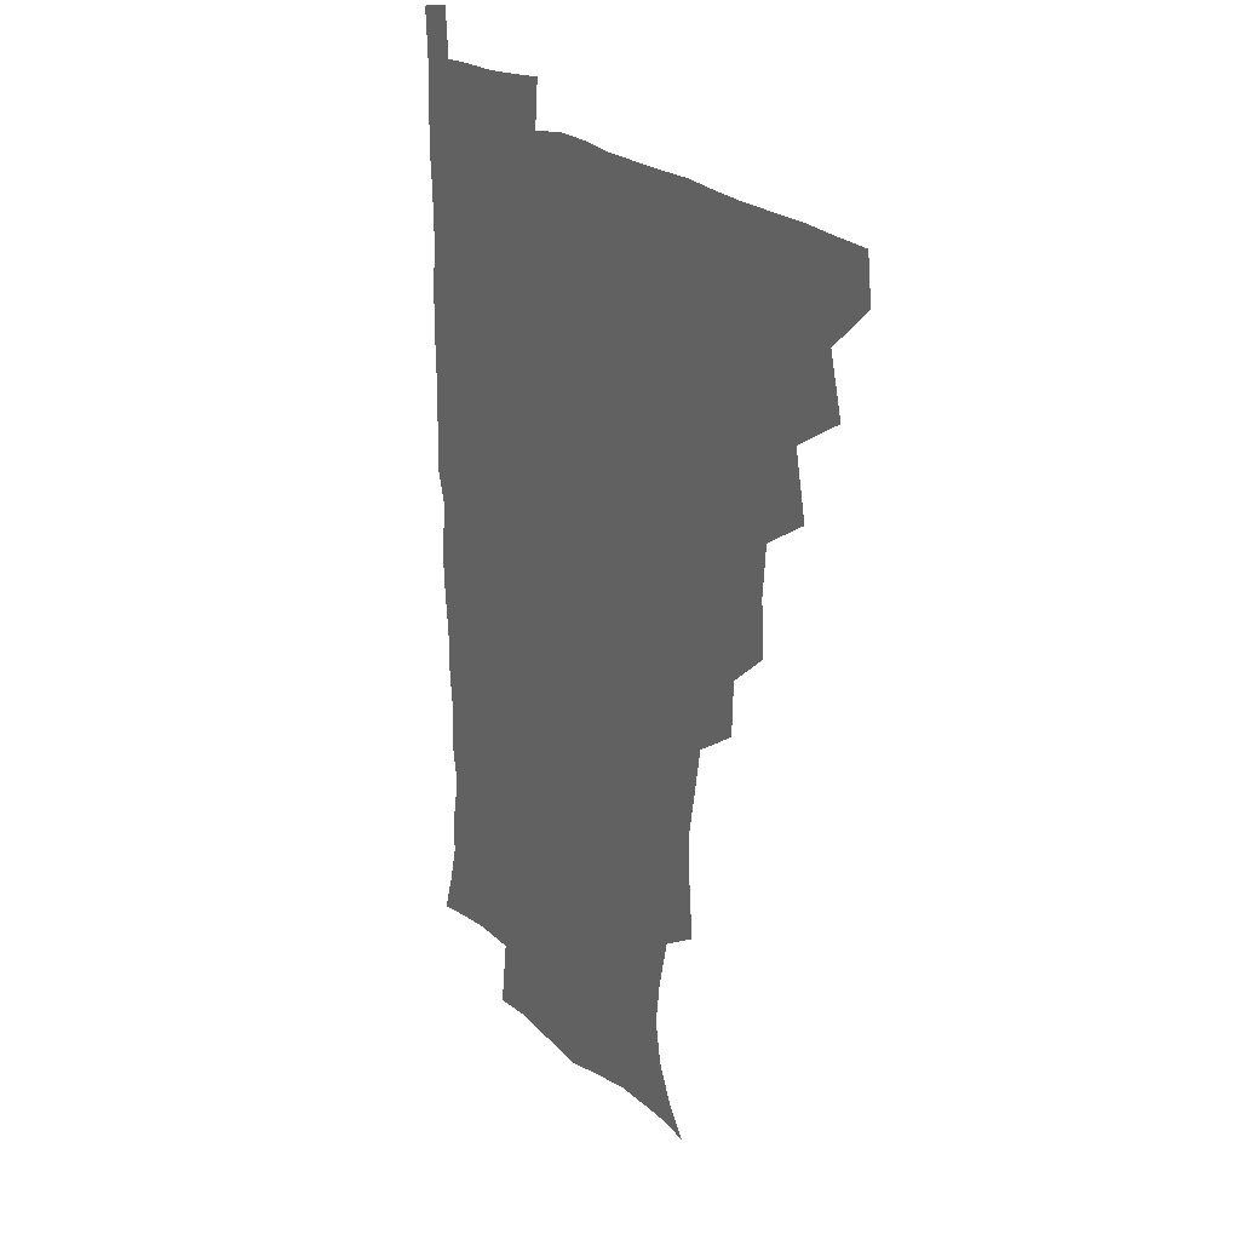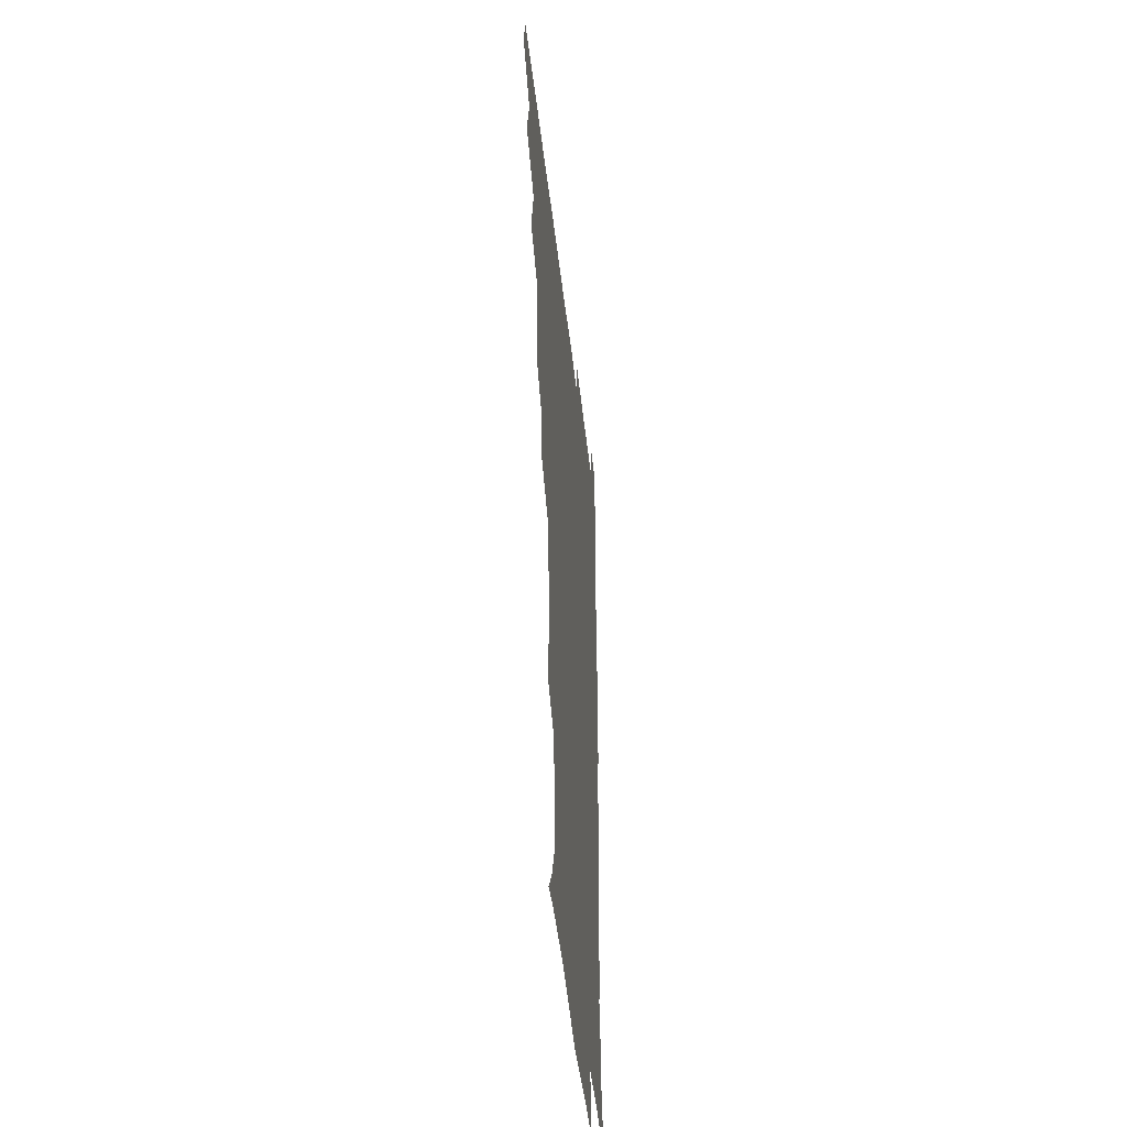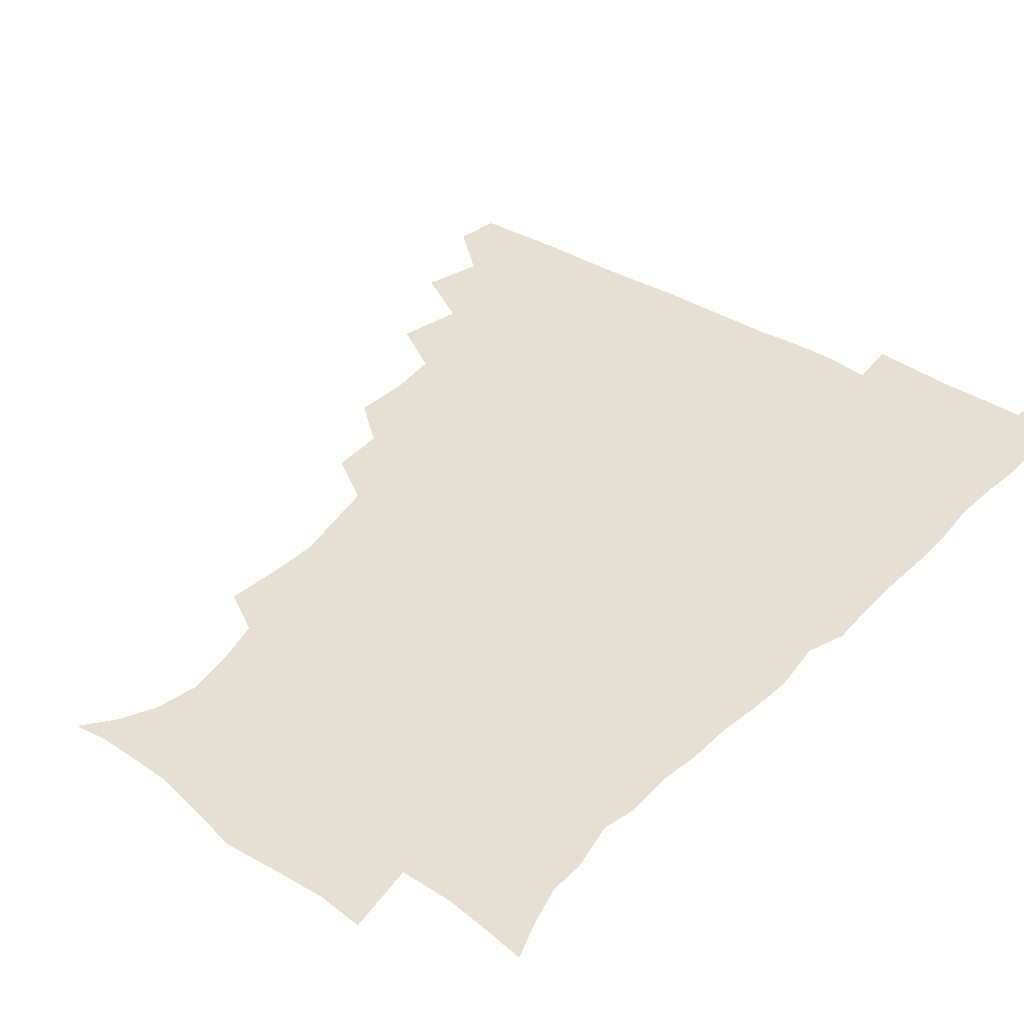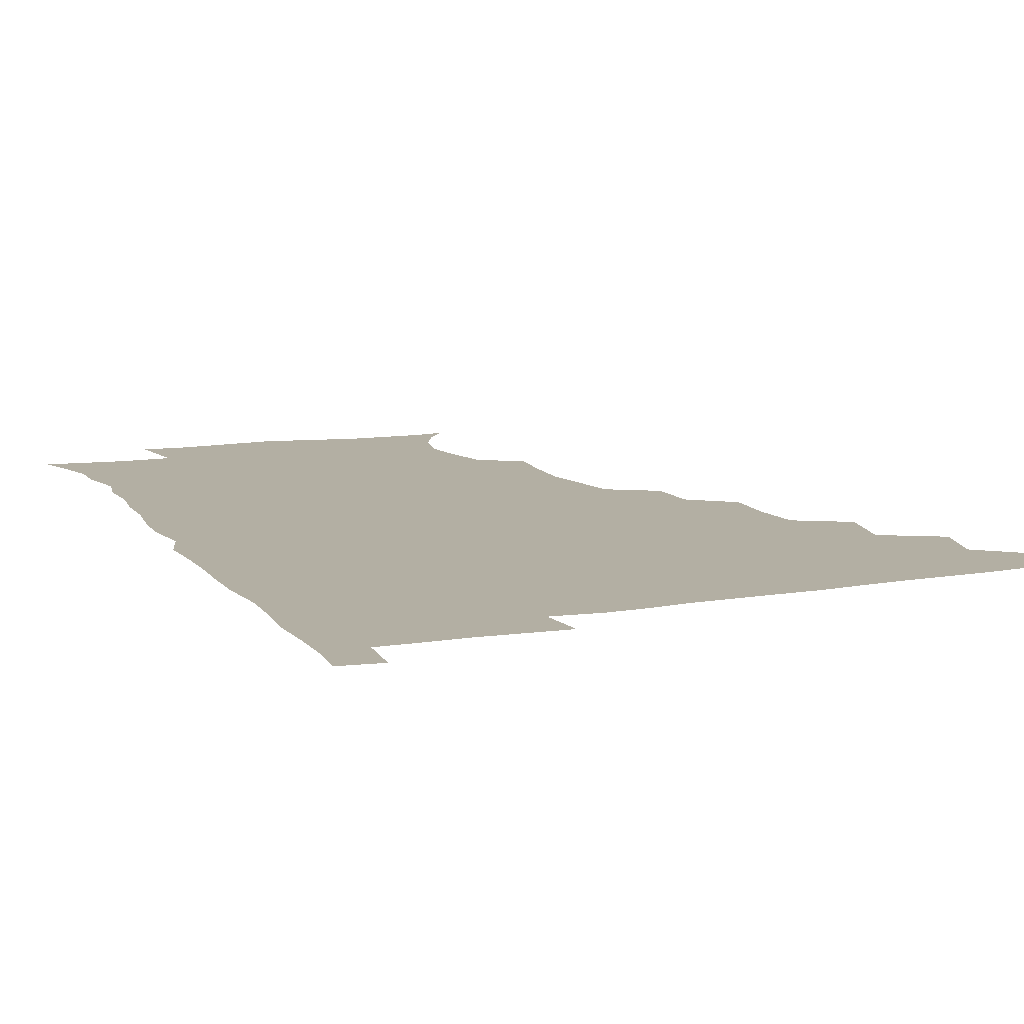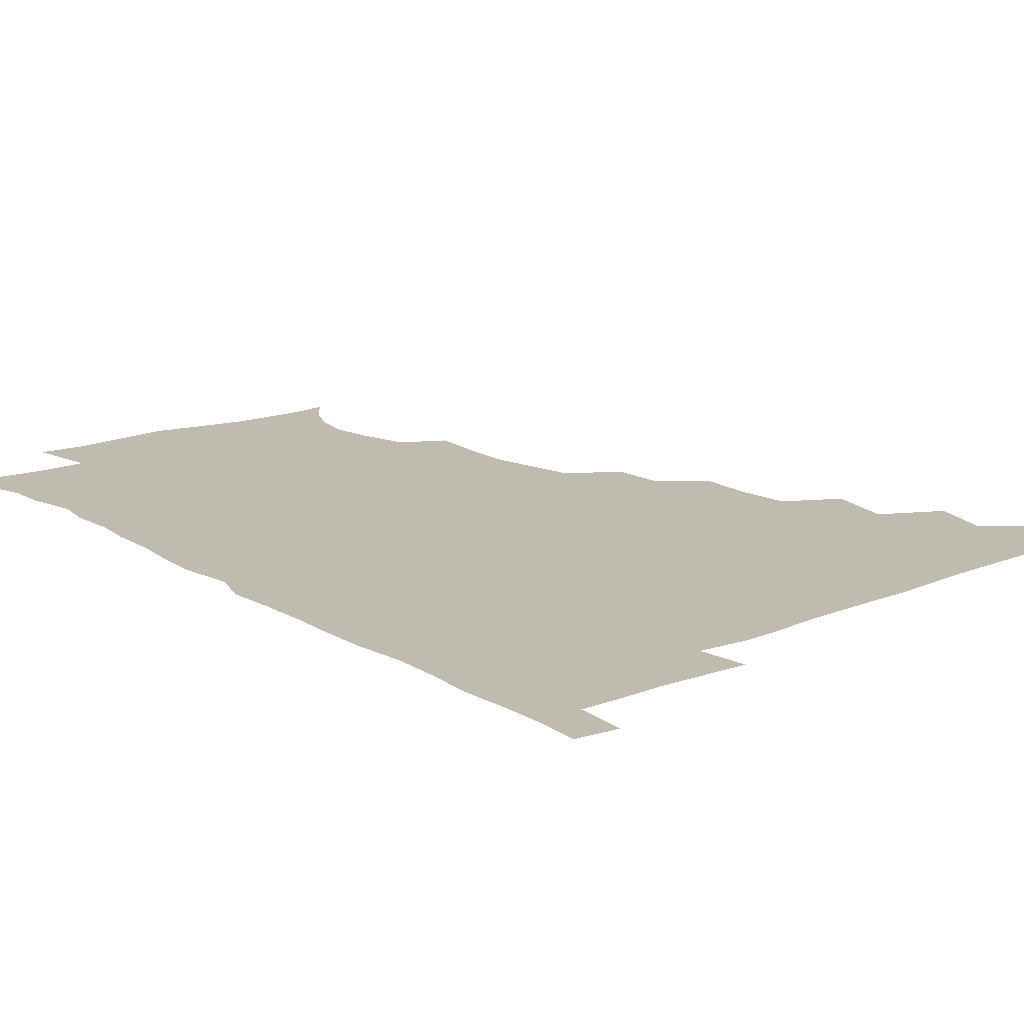
<metadata>
{"format":"obj","ext":"obj","renderer":"f3d","projection":"perspective","resolution":1024,"background":"white","views":[{"elev":21.4,"azim":-120.7,"up":"+Y"},{"elev":-44.7,"azim":-83.8,"up":"+Y"},{"elev":38.1,"azim":38.3,"up":"+Z"},{"elev":11.1,"azim":156.9,"up":"+Z"},{"elev":16.1,"azim":140.0,"up":"+Z"}]}
</metadata>
<code>
v 464.7 479.4 0
v 466.7 495 0
v 476.5 444.6 0
v 482.2 464.5 0
v 482.7 480 0
v 481.8 495.4 0
v 492.5 410.6 0
v 497.5 432.6 0
v 497 449.3 0
v 498.7 465.8 0
v 497.5 480.7 0
v 496.6 496.1 0
v 511.9 363.1 0
v 513 381.9 0
v 511.3 399.5 0
v 514.6 420.8 0
v 513 435.1 0
v 513.4 451.2 0
v 513.1 466 0
v 512.5 480.7 0
v 511.6 496 0
v 528 332.1 0
v 527.2 350.8 0
v 528.6 371.4 0
v 529 390.1 0
v 529.5 407.5 0
v 528.7 421.4 0
v 528.8 436.9 0
v 528.4 451.6 0
v 527.9 466.2 0
v 527.1 481.1 0
v 526.6 496 0
v 549 253.7 0
v 550.7 271.9 0
v 551.4 289.4 0
v 548.6 303.7 0
v 545.3 321.2 0
v 544.6 341.7 0
v 543.9 358.8 0
v 543 374.1 0
v 542.3 389 0
v 543.2 406.6 0
v 544 422.9 0
v 544 437.7 0
v 543.3 451.9 0
v 542.5 466.5 0
v 541.9 481.3 0
v 541.2 496.5 0
v 553.9 176.5 0
v 561.9 186.7 0
v 567.8 198.5 0
v 570.6 213 0
v 568.4 228 0
v 564.2 244.9 0
v 564.8 265.7 0
v 564.2 281.6 0
v 563 296.6 0
v 561.4 312.6 0
v 559.7 328.8 0
v 559.4 346.4 0
v 558.7 361.8 0
v 559.2 378.6 0
v 559 393.8 0
v 558.9 409 0
v 558.9 423.7 0
v 558.5 437.7 0
v 558.8 452 0
v 557.8 466.3 0
v 556.7 481.6 0
v 555.7 497.4 0
v 565 177.7 0
v 574.1 190.1 0
v 580 206.2 0
v 580.6 220.9 0
v 579.4 238.3 0
v 577.5 253.2 0
v 577.9 271.7 0
v 577.6 288.1 0
v 576.6 302.9 0
v 575.5 318.2 0
v 574.4 333.1 0
v 573.7 348.7 0
v 573.7 364.4 0
v 573.4 379.4 0
v 573.7 395.2 0
v 573.6 409.8 0
v 573.2 423.7 0
v 573.3 437.9 0
v 573.4 451.9 0
v 572.6 466.3 0
v 571.6 481.4 0
v 570.5 497.1 0
v 577.1 177.3 0
v 586.6 191.7 0
v 592.3 210.9 0
v 592.7 227.6 0
v 591.7 243.3 0
v 591.2 258.9 0
v 591 273.8 0
v 590.2 289.9 0
v 589.8 305.9 0
v 589 319.5 0
v 588.6 335.6 0
v 588 349.8 0
v 588 365.5 0
v 587.7 379.9 0
v 587.8 395.3 0
v 587.8 410 0
v 587.9 424.5 0
v 587.7 438 0
v 587.5 452 0
v 587.3 466.2 0
v 586.7 480.9 0
v 585.4 497 0
v 592.3 176.4 0
v 602.3 196.3 0
v 605.2 214.2 0
v 605.4 229.3 0
v 604.5 244.5 0
v 604 259.1 0
v 604.1 277.4 0
v 603.8 291.5 0
v 603.1 305.8 0
v 603 322.2 0
v 602.5 335.4 0
v 602 349.6 0
v 602 365.3 0
v 602.1 380.8 0
v 602.1 395.6 0
v 602.4 410.4 0
v 602.1 423.6 0
v 602.1 437.9 0
v 602.2 452.2 0
v 602 466.2 0
v 601.7 480.4 0
v 600.2 497 0
v 609.3 172.8 0
v 616.5 196.7 0
v 618 214.9 0
v 618.5 232.1 0
v 617.7 245.4 0
v 617.6 262.8 0
v 617.5 277.4 0
v 617.1 292.2 0
v 617.1 307.6 0
v 616.8 321.9 0
v 616.5 336.7 0
v 616.4 351.4 0
v 616.4 367.1 0
v 616.4 380.9 0
v 616.2 394.2 0
v 616.6 411 0
v 616.7 424.2 0
v 617 438.5 0
v 616.8 452.4 0
v 616.3 466.7 0
v 616.2 480.8 0
v 614.6 498.1 0
v 627.1 168.5 0
v 630.7 196.5 0
v 631.2 216.6 0
v 631.6 232.8 0
v 631.8 247.8 0
v 631.4 261.3 0
v 631.1 276.4 0
v 630.8 291.4 0
v 630.4 307.2 0
v 630.6 323.2 0
v 630.4 336.8 0
v 630.4 352.1 0
v 630.4 366.6 0
v 630.5 381.5 0
v 630.6 395.8 0
v 630.7 410.4 0
v 631 423.7 0
v 631.4 439.4 0
v 631.4 452.7 0
v 631.5 466.7 0
v 630.9 481.5 0
v 629.2 498.2 0
v 645.6 169.5 0
v 645.6 197.1 0
v 645.2 213.8 0
v 644.4 232.2 0
v 645.1 247.2 0
v 644.9 261.3 0
v 644.5 277 0
v 644.5 291.9 0
v 644.2 306.2 0
v 644.1 322.7 0
v 644.3 336.3 0
v 644.1 352.1 0
v 644.5 366.1 0
v 644.4 381.5 0
v 644.5 395.6 0
v 644.5 410.6 0
v 645.3 423.4 0
v 645.5 438.8 0
v 645.8 452.9 0
v 646 467 0
v 646.2 481.2 0
v 646.1 496 0
v 644.5 513 0
v 663.3 170.1 0
v 660.4 195.6 0
v 659 214.5 0
v 659.3 227.5 0
v 657.7 246.8 0
v 658 262.3 0
v 657.8 277.5 0
v 657.6 292.9 0
v 658.1 305.7 0
v 657.6 322.1 0
v 658.2 335.9 0
v 658.9 349.5 0
v 658.4 365.6 0
v 658.4 380.9 0
v 658.7 395 0
v 658.8 409.5 0
v 659.4 423.7 0
v 659.5 439.4 0
v 660 453 0
v 660.5 467 0
v 660.9 481.2 0
v 660.8 495.8 0
v 659.4 511.8 0
v 679 168.3 0
v 675.7 192.4 0
v 673.3 211.7 0
v 672.5 228.3 0
v 670.9 245.4 0
v 670.6 261.7 0
v 670.4 277.9 0
v 670.7 292.3 0
v 671.2 306.2 0
v 671 321.5 0
v 672.3 334.3 0
v 672.4 349.5 0
v 672.5 364.3 0
v 672.2 380.1 0
v 672.4 394.6 0
v 672 410.3 0
v 673.6 423.4 0
v 673.6 438.5 0
v 674.3 452.8 0
v 674.9 466.9 0
v 675.3 481.3 0
v 675.6 495.3 0
v 675 510.5 0
v 694.1 192.1 0
v 688.1 210.2 0
v 685.2 228.1 0
v 684.9 242.3 0
v 684.6 257.3 0
v 684.7 272.7 0
v 684.4 288.5 0
v 684.4 303.9 0
v 685.5 317.7 0
v 686.6 331.4 0
v 686.2 347.5 0
v 686.2 362.8 0
v 686.8 377.4 0
v 687 392.4 0
v 688 406.7 0
v 687.7 422.4 0
v 688.4 436.8 0
v 688.3 452.7 0
v 689 467 0
v 689.5 481.3 0
v 690.1 495.7 0
v 690 510.4 0
v 710 189.8 0
v 703 207 0
v 700.7 221.5 0
v 698.2 238.3 0
v 697.9 252.4 0
v 698.2 267.7 0
v 698.7 282.3 0
v 698.5 298.5 0
v 699.7 312.6 0
v 700.7 327.2 0
v 700.1 343.7 0
v 700.1 359.3 0
v 701.7 373.5 0
v 702.6 387.9 0
v 702.5 403.6 0
v 701.3 420.6 0
v 702.8 434.7 0
v 703.5 450 0
v 703.6 465.8 0
v 704.1 480.8 0
v 704.7 495.5 0
v 705 509.9 0
v 706.5 527.5 0
v 723.2 187.5 0
v 718.7 200.6 0
v 715 214.7 0
v 715.1 226.7 0
v 711.7 243.9 0
v 714.1 256.1 0
v 713.6 272.1 0
v 715.3 286.4 0
v 715.7 302.2 0
v 717.5 316.7 0
v 718.5 331.9 0
v 716.2 350.5 0
v 720.7 363.6 0
v 719.9 379.9 0
v 719.8 395.8 0
v 720.4 411.6 0
v 720.4 427.6 0
v 718.8 446.1 0
v 719.4 462.6 0
v 720.8 478.2 0
v 720.2 494.8 0
v 720.1 510.1 0
v 721.3 525.2 0
f 4 5 1
f 1 5 2
f 5 6 2
f 8 9 3
f 3 9 4
f 9 10 4
f 4 10 5
f 10 11 5
f 5 11 6
f 11 12 6
f 15 16 7
f 7 16 8
f 16 17 8
f 8 17 9
f 17 18 9
f 9 18 10
f 18 19 10
f 10 19 11
f 19 20 11
f 11 20 12
f 20 21 12
f 23 24 13
f 13 24 14
f 24 25 14
f 14 25 15
f 25 26 15
f 15 26 16
f 26 27 16
f 16 27 17
f 27 28 17
f 17 28 18
f 28 29 18
f 18 29 19
f 29 30 19
f 19 30 20
f 30 31 20
f 20 31 21
f 31 32 21
f 37 38 22
f 22 38 23
f 38 39 23
f 23 39 24
f 39 40 24
f 24 40 25
f 40 41 25
f 25 41 26
f 41 42 26
f 26 42 27
f 42 43 27
f 27 43 28
f 43 44 28
f 28 44 29
f 44 45 29
f 29 45 30
f 45 46 30
f 30 46 31
f 46 47 31
f 31 47 32
f 47 48 32
f 54 55 33
f 33 55 34
f 55 56 34
f 34 56 35
f 56 57 35
f 35 57 36
f 57 58 36
f 36 58 37
f 58 59 37
f 37 59 38
f 59 60 38
f 38 60 39
f 60 61 39
f 39 61 40
f 61 62 40
f 40 62 41
f 62 63 41
f 41 63 42
f 63 64 42
f 42 64 43
f 64 65 43
f 43 65 44
f 65 66 44
f 44 66 45
f 66 67 45
f 45 67 46
f 67 68 46
f 46 68 47
f 68 69 47
f 47 69 48
f 69 70 48
f 49 71 50
f 71 72 50
f 50 72 51
f 72 73 51
f 51 73 52
f 73 74 52
f 52 74 53
f 74 75 53
f 53 75 54
f 75 76 54
f 54 76 55
f 76 77 55
f 55 77 56
f 77 78 56
f 56 78 57
f 78 79 57
f 57 79 58
f 79 80 58
f 58 80 59
f 80 81 59
f 59 81 60
f 81 82 60
f 60 82 61
f 82 83 61
f 61 83 62
f 83 84 62
f 62 84 63
f 84 85 63
f 63 85 64
f 85 86 64
f 64 86 65
f 86 87 65
f 65 87 66
f 87 88 66
f 66 88 67
f 88 89 67
f 67 89 68
f 89 90 68
f 68 90 69
f 90 91 69
f 69 91 70
f 91 92 70
f 71 93 72
f 93 94 72
f 72 94 73
f 94 95 73
f 73 95 74
f 95 96 74
f 74 96 75
f 96 97 75
f 75 97 76
f 97 98 76
f 76 98 77
f 98 99 77
f 77 99 78
f 99 100 78
f 78 100 79
f 100 101 79
f 79 101 80
f 101 102 80
f 80 102 81
f 102 103 81
f 81 103 82
f 103 104 82
f 82 104 83
f 104 105 83
f 83 105 84
f 105 106 84
f 84 106 85
f 106 107 85
f 85 107 86
f 107 108 86
f 86 108 87
f 108 109 87
f 87 109 88
f 109 110 88
f 88 110 89
f 110 111 89
f 89 111 90
f 111 112 90
f 90 112 91
f 112 113 91
f 91 113 92
f 113 114 92
f 93 115 94
f 115 116 94
f 94 116 95
f 116 117 95
f 95 117 96
f 117 118 96
f 96 118 97
f 118 119 97
f 97 119 98
f 119 120 98
f 98 120 99
f 120 121 99
f 99 121 100
f 121 122 100
f 100 122 101
f 122 123 101
f 101 123 102
f 123 124 102
f 102 124 103
f 124 125 103
f 103 125 104
f 125 126 104
f 104 126 105
f 126 127 105
f 105 127 106
f 127 128 106
f 106 128 107
f 128 129 107
f 107 129 108
f 129 130 108
f 108 130 109
f 130 131 109
f 109 131 110
f 131 132 110
f 110 132 111
f 132 133 111
f 111 133 112
f 133 134 112
f 112 134 113
f 134 135 113
f 113 135 114
f 135 136 114
f 115 137 116
f 137 138 116
f 116 138 117
f 138 139 117
f 117 139 118
f 139 140 118
f 118 140 119
f 140 141 119
f 119 141 120
f 141 142 120
f 120 142 121
f 142 143 121
f 121 143 122
f 143 144 122
f 122 144 123
f 144 145 123
f 123 145 124
f 145 146 124
f 124 146 125
f 146 147 125
f 125 147 126
f 147 148 126
f 126 148 127
f 148 149 127
f 127 149 128
f 149 150 128
f 128 150 129
f 150 151 129
f 129 151 130
f 151 152 130
f 130 152 131
f 152 153 131
f 131 153 132
f 153 154 132
f 132 154 133
f 154 155 133
f 133 155 134
f 155 156 134
f 134 156 135
f 156 157 135
f 135 157 136
f 157 158 136
f 137 159 138
f 159 160 138
f 138 160 139
f 160 161 139
f 139 161 140
f 161 162 140
f 140 162 141
f 162 163 141
f 141 163 142
f 163 164 142
f 142 164 143
f 164 165 143
f 143 165 144
f 165 166 144
f 144 166 145
f 166 167 145
f 145 167 146
f 167 168 146
f 146 168 147
f 168 169 147
f 147 169 148
f 169 170 148
f 148 170 149
f 170 171 149
f 149 171 150
f 171 172 150
f 150 172 151
f 172 173 151
f 151 173 152
f 173 174 152
f 152 174 153
f 174 175 153
f 153 175 154
f 175 176 154
f 154 176 155
f 176 177 155
f 155 177 156
f 177 178 156
f 156 178 157
f 178 179 157
f 157 179 158
f 179 180 158
f 159 181 160
f 181 182 160
f 160 182 161
f 182 183 161
f 161 183 162
f 183 184 162
f 162 184 163
f 184 185 163
f 163 185 164
f 185 186 164
f 164 186 165
f 186 187 165
f 165 187 166
f 187 188 166
f 166 188 167
f 188 189 167
f 167 189 168
f 189 190 168
f 168 190 169
f 190 191 169
f 169 191 170
f 191 192 170
f 170 192 171
f 192 193 171
f 171 193 172
f 193 194 172
f 172 194 173
f 194 195 173
f 173 195 174
f 195 196 174
f 174 196 175
f 196 197 175
f 175 197 176
f 197 198 176
f 176 198 177
f 198 199 177
f 177 199 178
f 199 200 178
f 178 200 179
f 200 201 179
f 179 201 180
f 201 202 180
f 181 204 182
f 204 205 182
f 182 205 183
f 205 206 183
f 183 206 184
f 206 207 184
f 184 207 185
f 207 208 185
f 185 208 186
f 208 209 186
f 186 209 187
f 209 210 187
f 187 210 188
f 210 211 188
f 188 211 189
f 211 212 189
f 189 212 190
f 212 213 190
f 190 213 191
f 213 214 191
f 191 214 192
f 214 215 192
f 192 215 193
f 215 216 193
f 193 216 194
f 216 217 194
f 194 217 195
f 217 218 195
f 195 218 196
f 218 219 196
f 196 219 197
f 219 220 197
f 197 220 198
f 220 221 198
f 198 221 199
f 221 222 199
f 199 222 200
f 222 223 200
f 200 223 201
f 223 224 201
f 201 224 202
f 224 225 202
f 202 225 203
f 225 226 203
f 204 227 205
f 227 228 205
f 205 228 206
f 228 229 206
f 206 229 207
f 229 230 207
f 207 230 208
f 230 231 208
f 208 231 209
f 231 232 209
f 209 232 210
f 232 233 210
f 210 233 211
f 233 234 211
f 211 234 212
f 234 235 212
f 212 235 213
f 235 236 213
f 213 236 214
f 236 237 214
f 214 237 215
f 237 238 215
f 215 238 216
f 238 239 216
f 216 239 217
f 239 240 217
f 217 240 218
f 240 241 218
f 218 241 219
f 241 242 219
f 219 242 220
f 242 243 220
f 220 243 221
f 243 244 221
f 221 244 222
f 244 245 222
f 222 245 223
f 245 246 223
f 223 246 224
f 246 247 224
f 224 247 225
f 247 248 225
f 225 248 226
f 248 249 226
f 228 250 229
f 250 251 229
f 229 251 230
f 251 252 230
f 230 252 231
f 252 253 231
f 231 253 232
f 253 254 232
f 232 254 233
f 254 255 233
f 233 255 234
f 255 256 234
f 234 256 235
f 256 257 235
f 235 257 236
f 257 258 236
f 236 258 237
f 258 259 237
f 237 259 238
f 259 260 238
f 238 260 239
f 260 261 239
f 239 261 240
f 261 262 240
f 240 262 241
f 262 263 241
f 241 263 242
f 263 264 242
f 242 264 243
f 264 265 243
f 243 265 244
f 265 266 244
f 244 266 245
f 266 267 245
f 245 267 246
f 267 268 246
f 246 268 247
f 268 269 247
f 247 269 248
f 269 270 248
f 248 270 249
f 270 271 249
f 250 272 251
f 272 273 251
f 251 273 252
f 273 274 252
f 252 274 253
f 274 275 253
f 253 275 254
f 275 276 254
f 254 276 255
f 276 277 255
f 255 277 256
f 277 278 256
f 256 278 257
f 278 279 257
f 257 279 258
f 279 280 258
f 258 280 259
f 280 281 259
f 259 281 260
f 281 282 260
f 260 282 261
f 282 283 261
f 261 283 262
f 283 284 262
f 262 284 263
f 284 285 263
f 263 285 264
f 285 286 264
f 264 286 265
f 286 287 265
f 265 287 266
f 287 288 266
f 266 288 267
f 288 289 267
f 267 289 268
f 289 290 268
f 268 290 269
f 290 291 269
f 269 291 270
f 291 292 270
f 270 292 271
f 292 293 271
f 272 295 273
f 295 296 273
f 273 296 274
f 296 297 274
f 274 297 275
f 297 298 275
f 275 298 276
f 298 299 276
f 276 299 277
f 299 300 277
f 277 300 278
f 300 301 278
f 278 301 279
f 301 302 279
f 279 302 280
f 302 303 280
f 280 303 281
f 303 304 281
f 281 304 282
f 304 305 282
f 282 305 283
f 305 306 283
f 283 306 284
f 306 307 284
f 284 307 285
f 307 308 285
f 285 308 286
f 308 309 286
f 286 309 287
f 309 310 287
f 287 310 288
f 310 311 288
f 288 311 289
f 311 312 289
f 289 312 290
f 312 313 290
f 290 313 291
f 313 314 291
f 291 314 292
f 314 315 292
f 292 315 293
f 315 316 293
f 293 316 294
f 316 317 294

</code>
